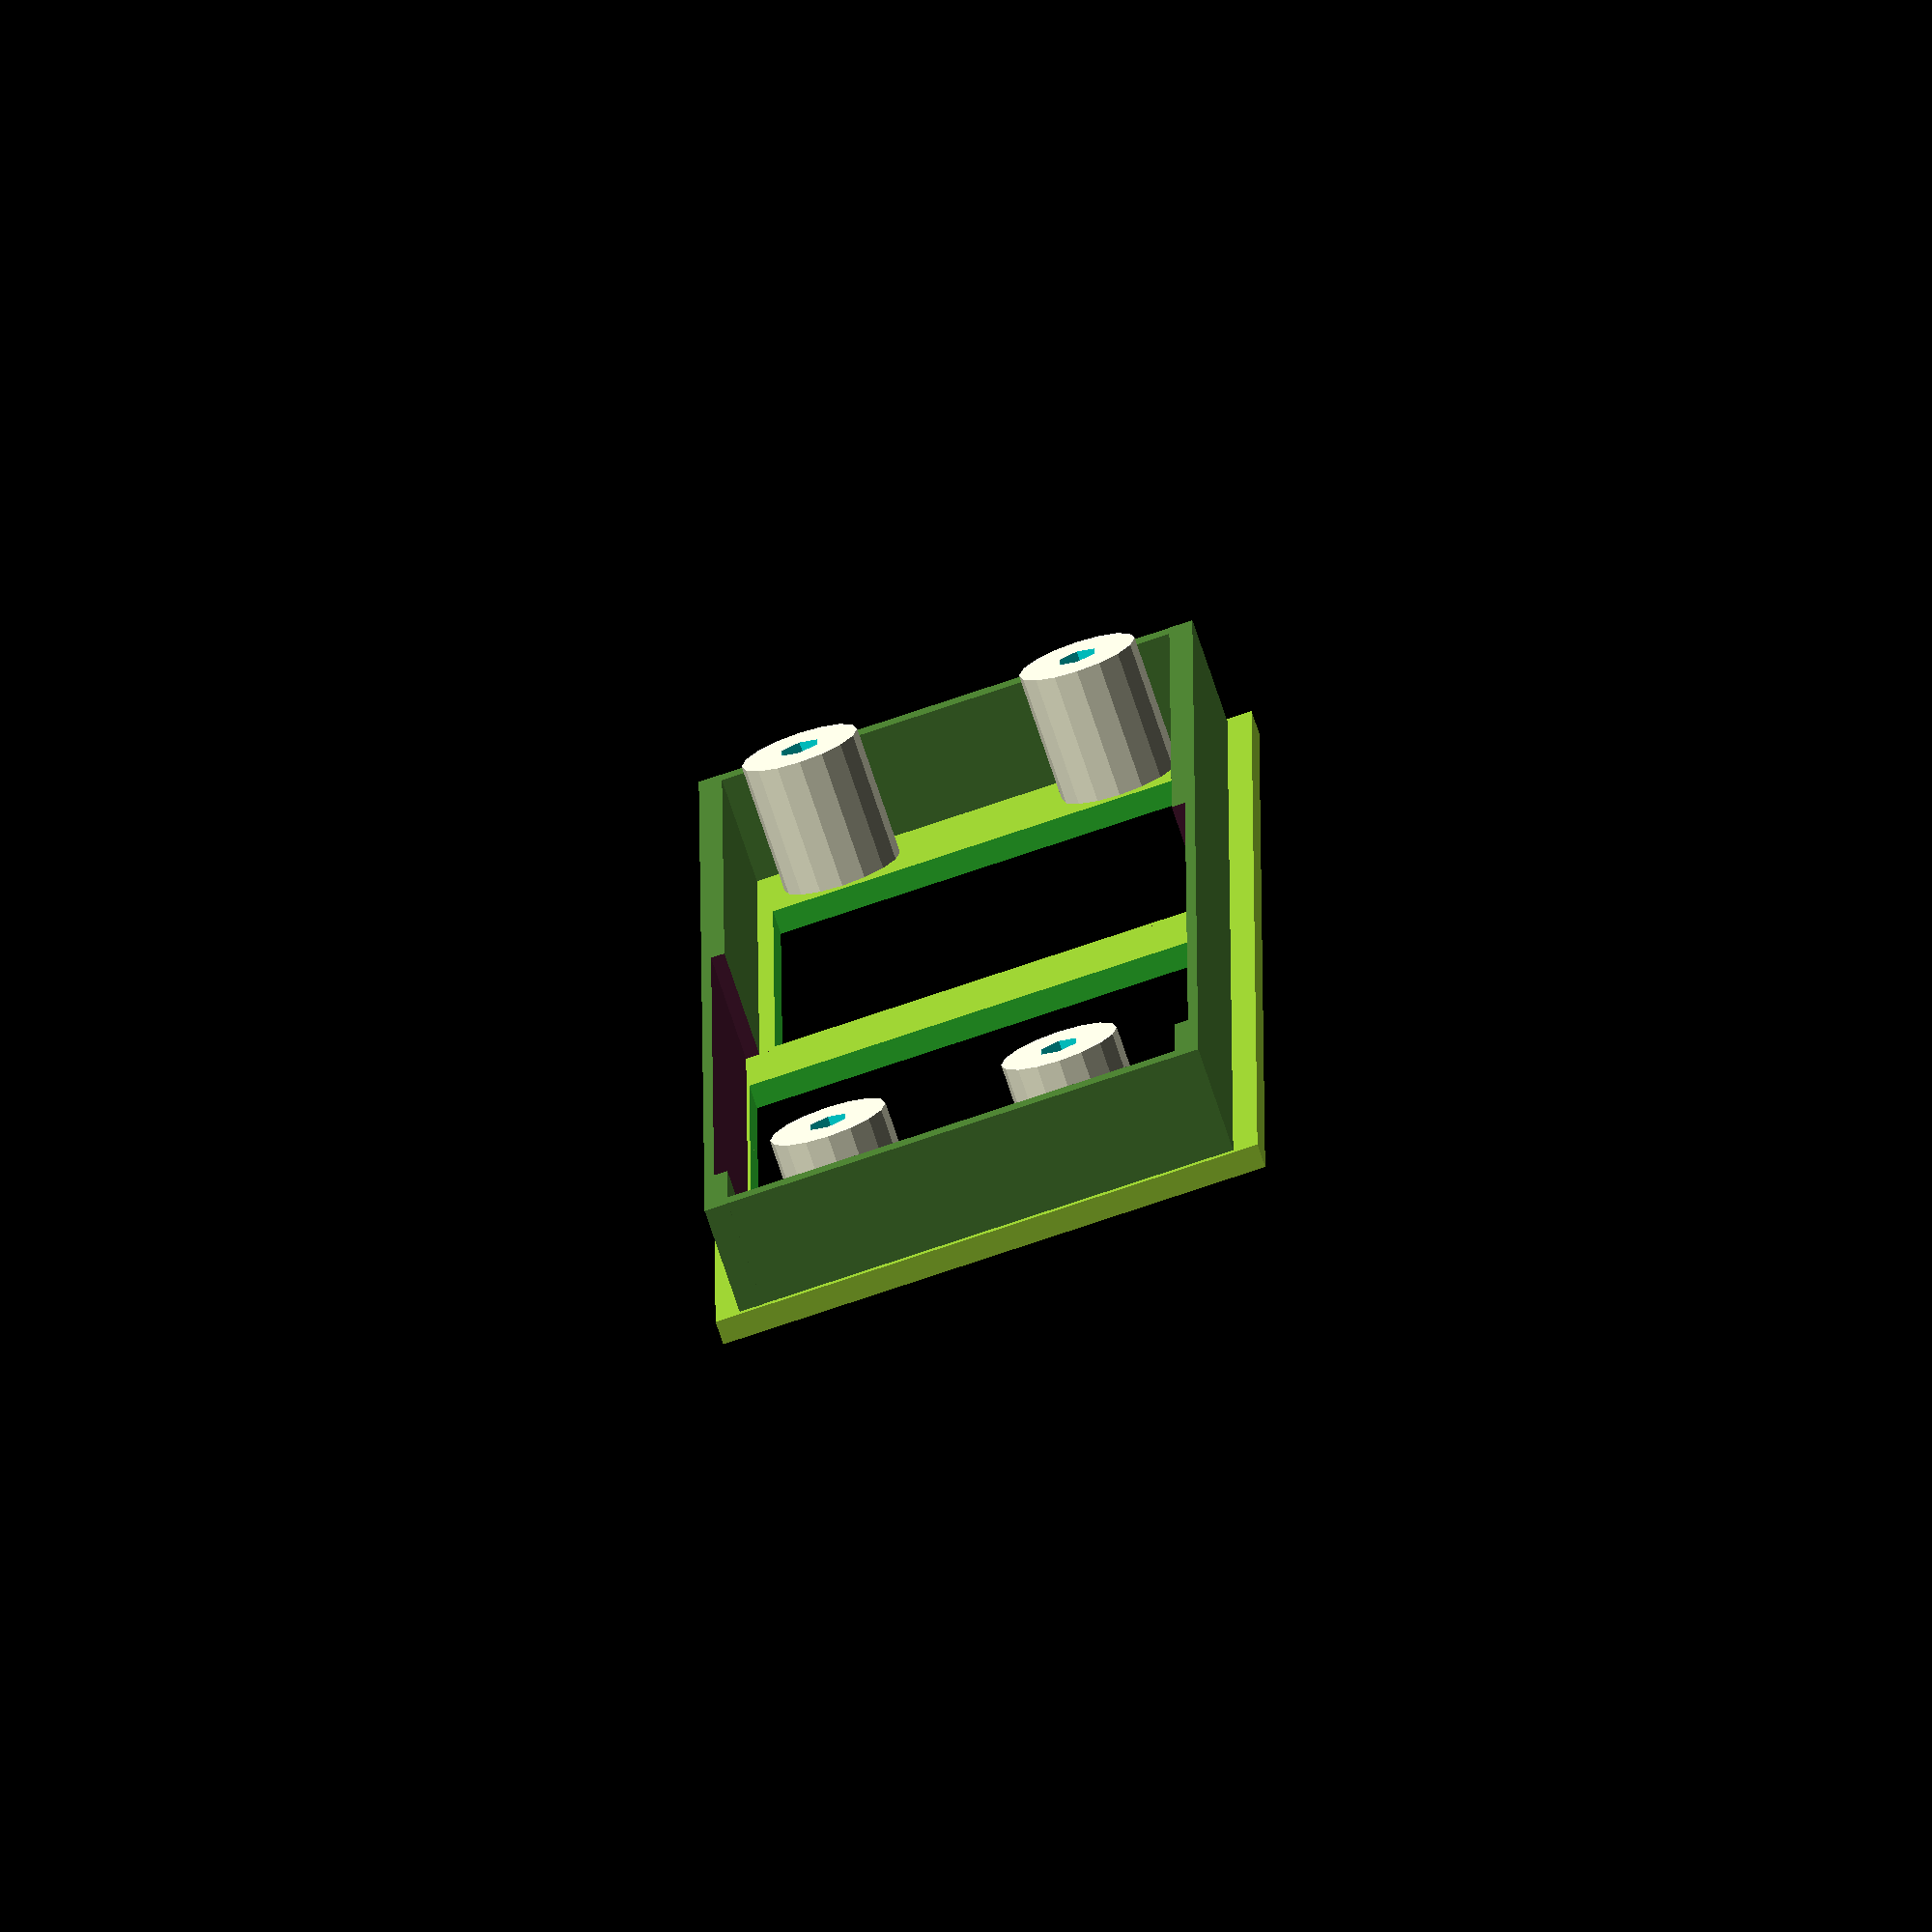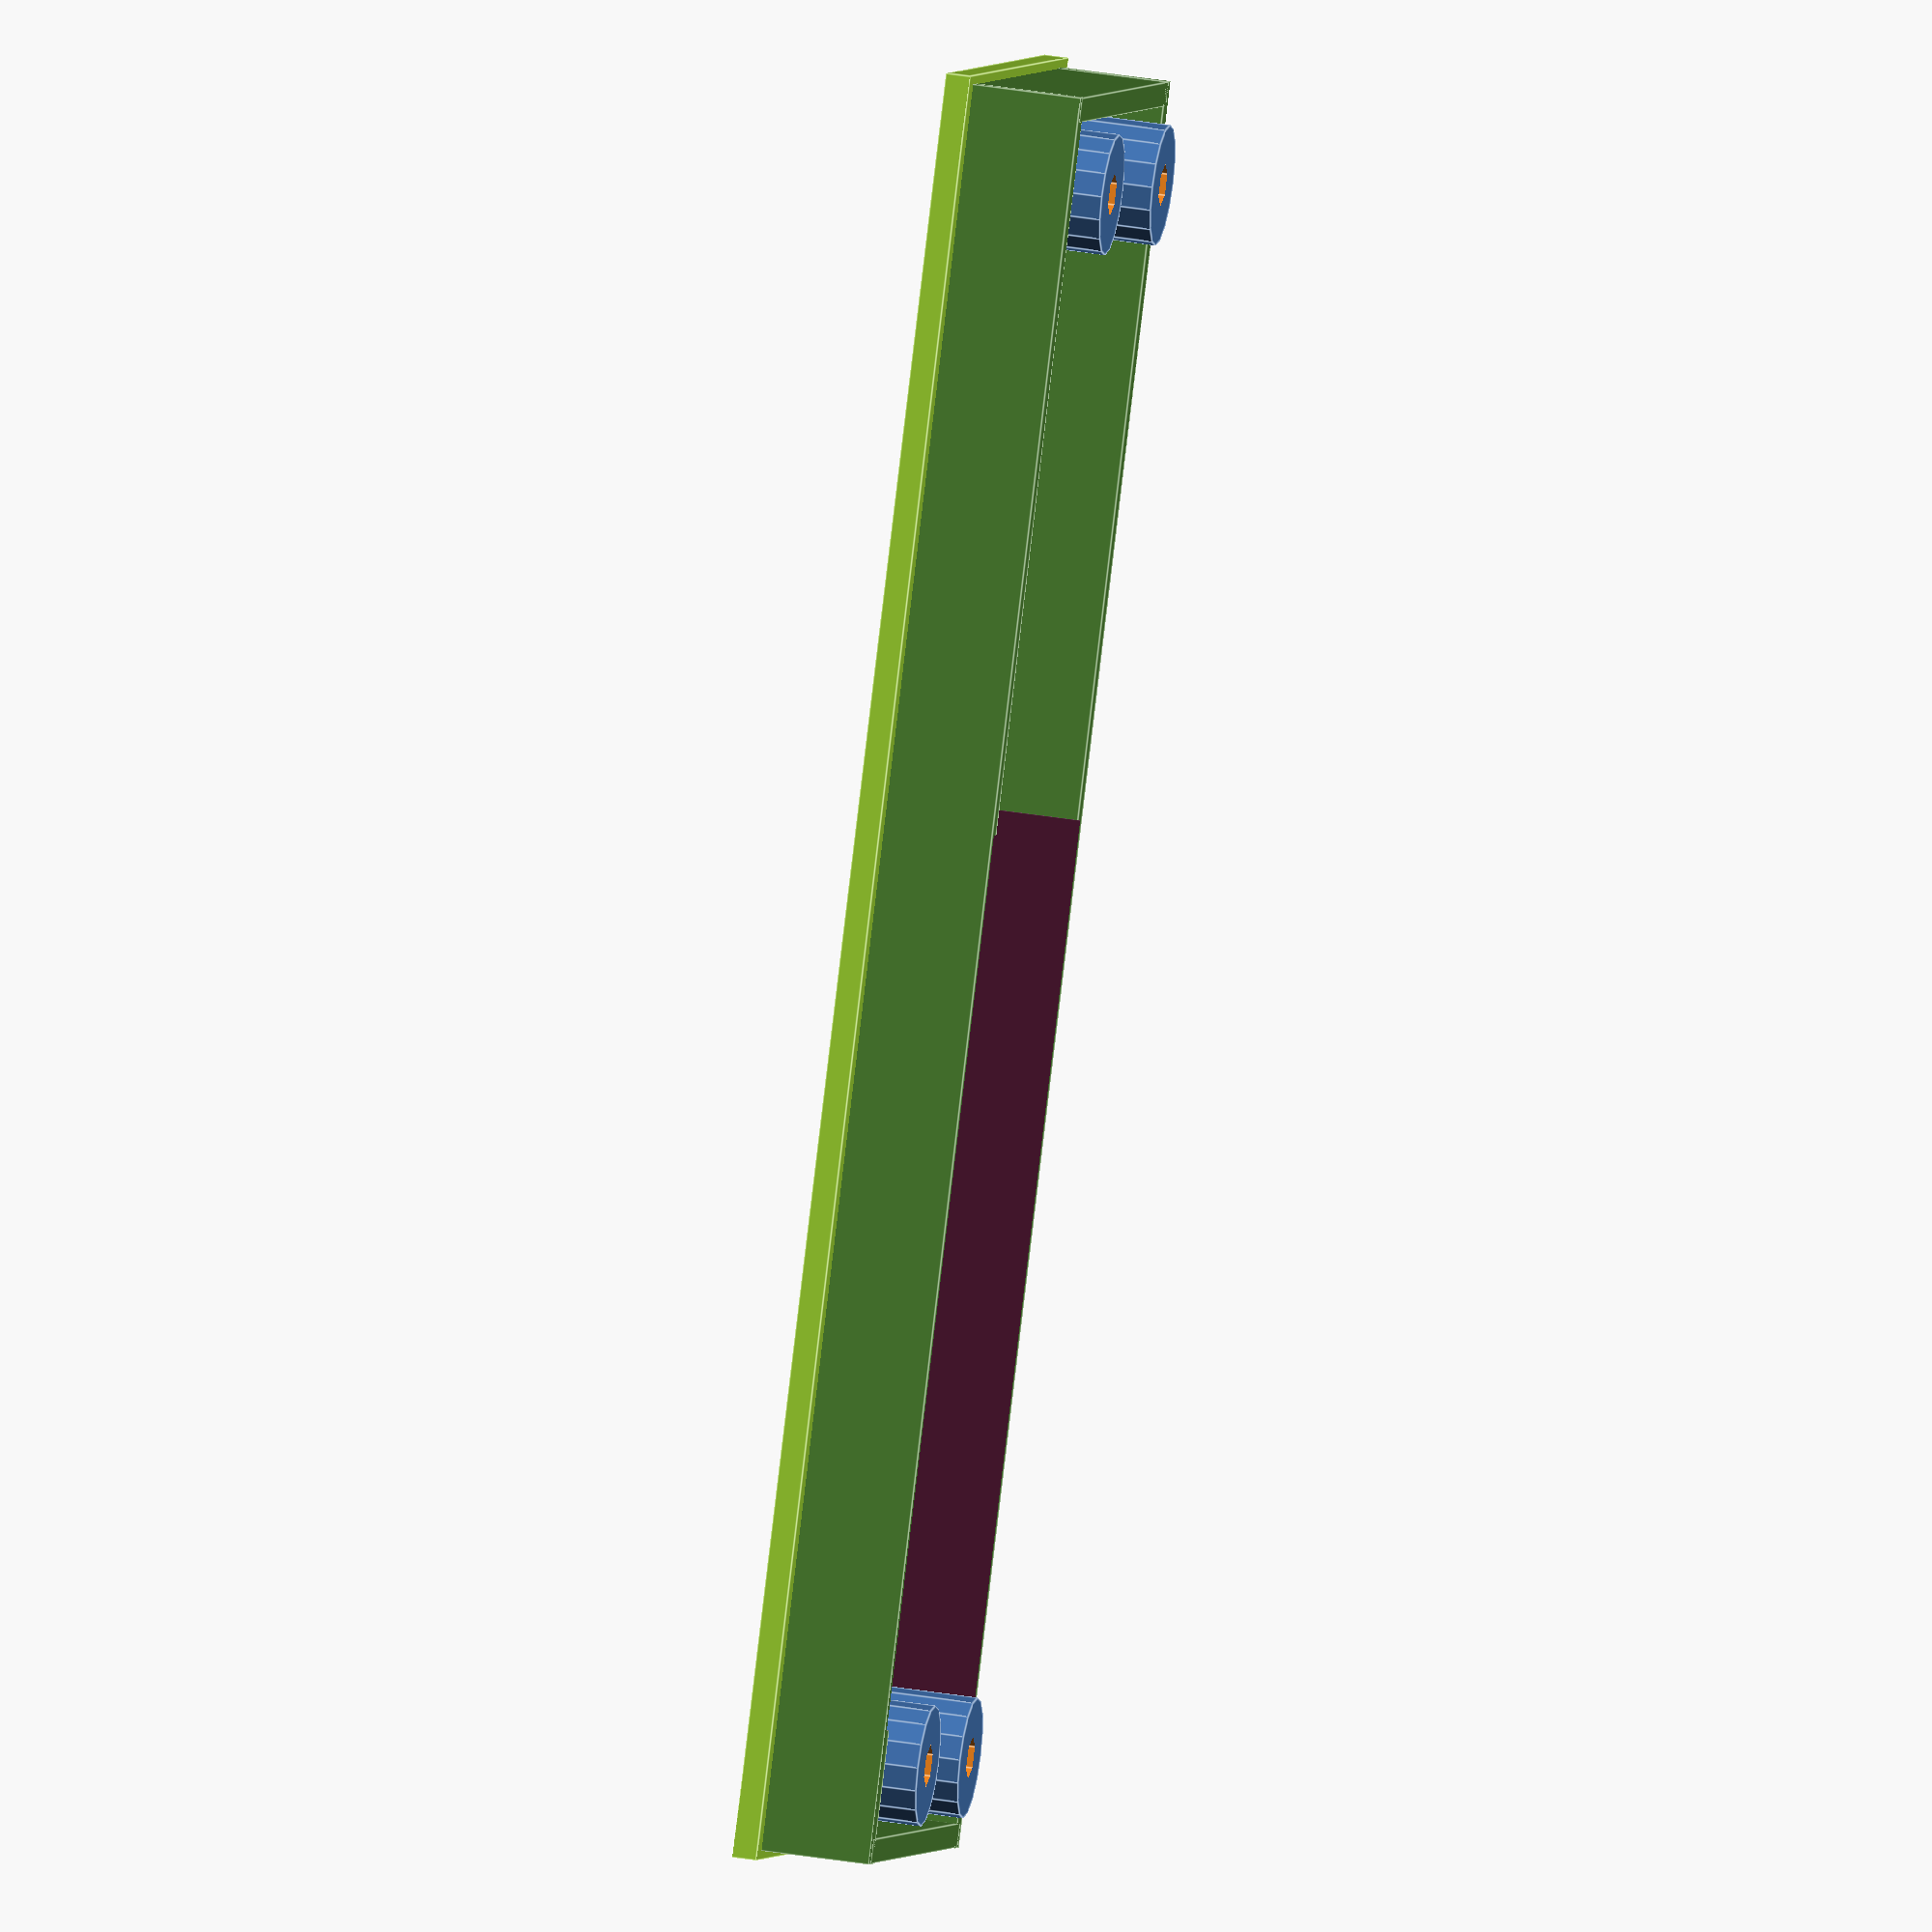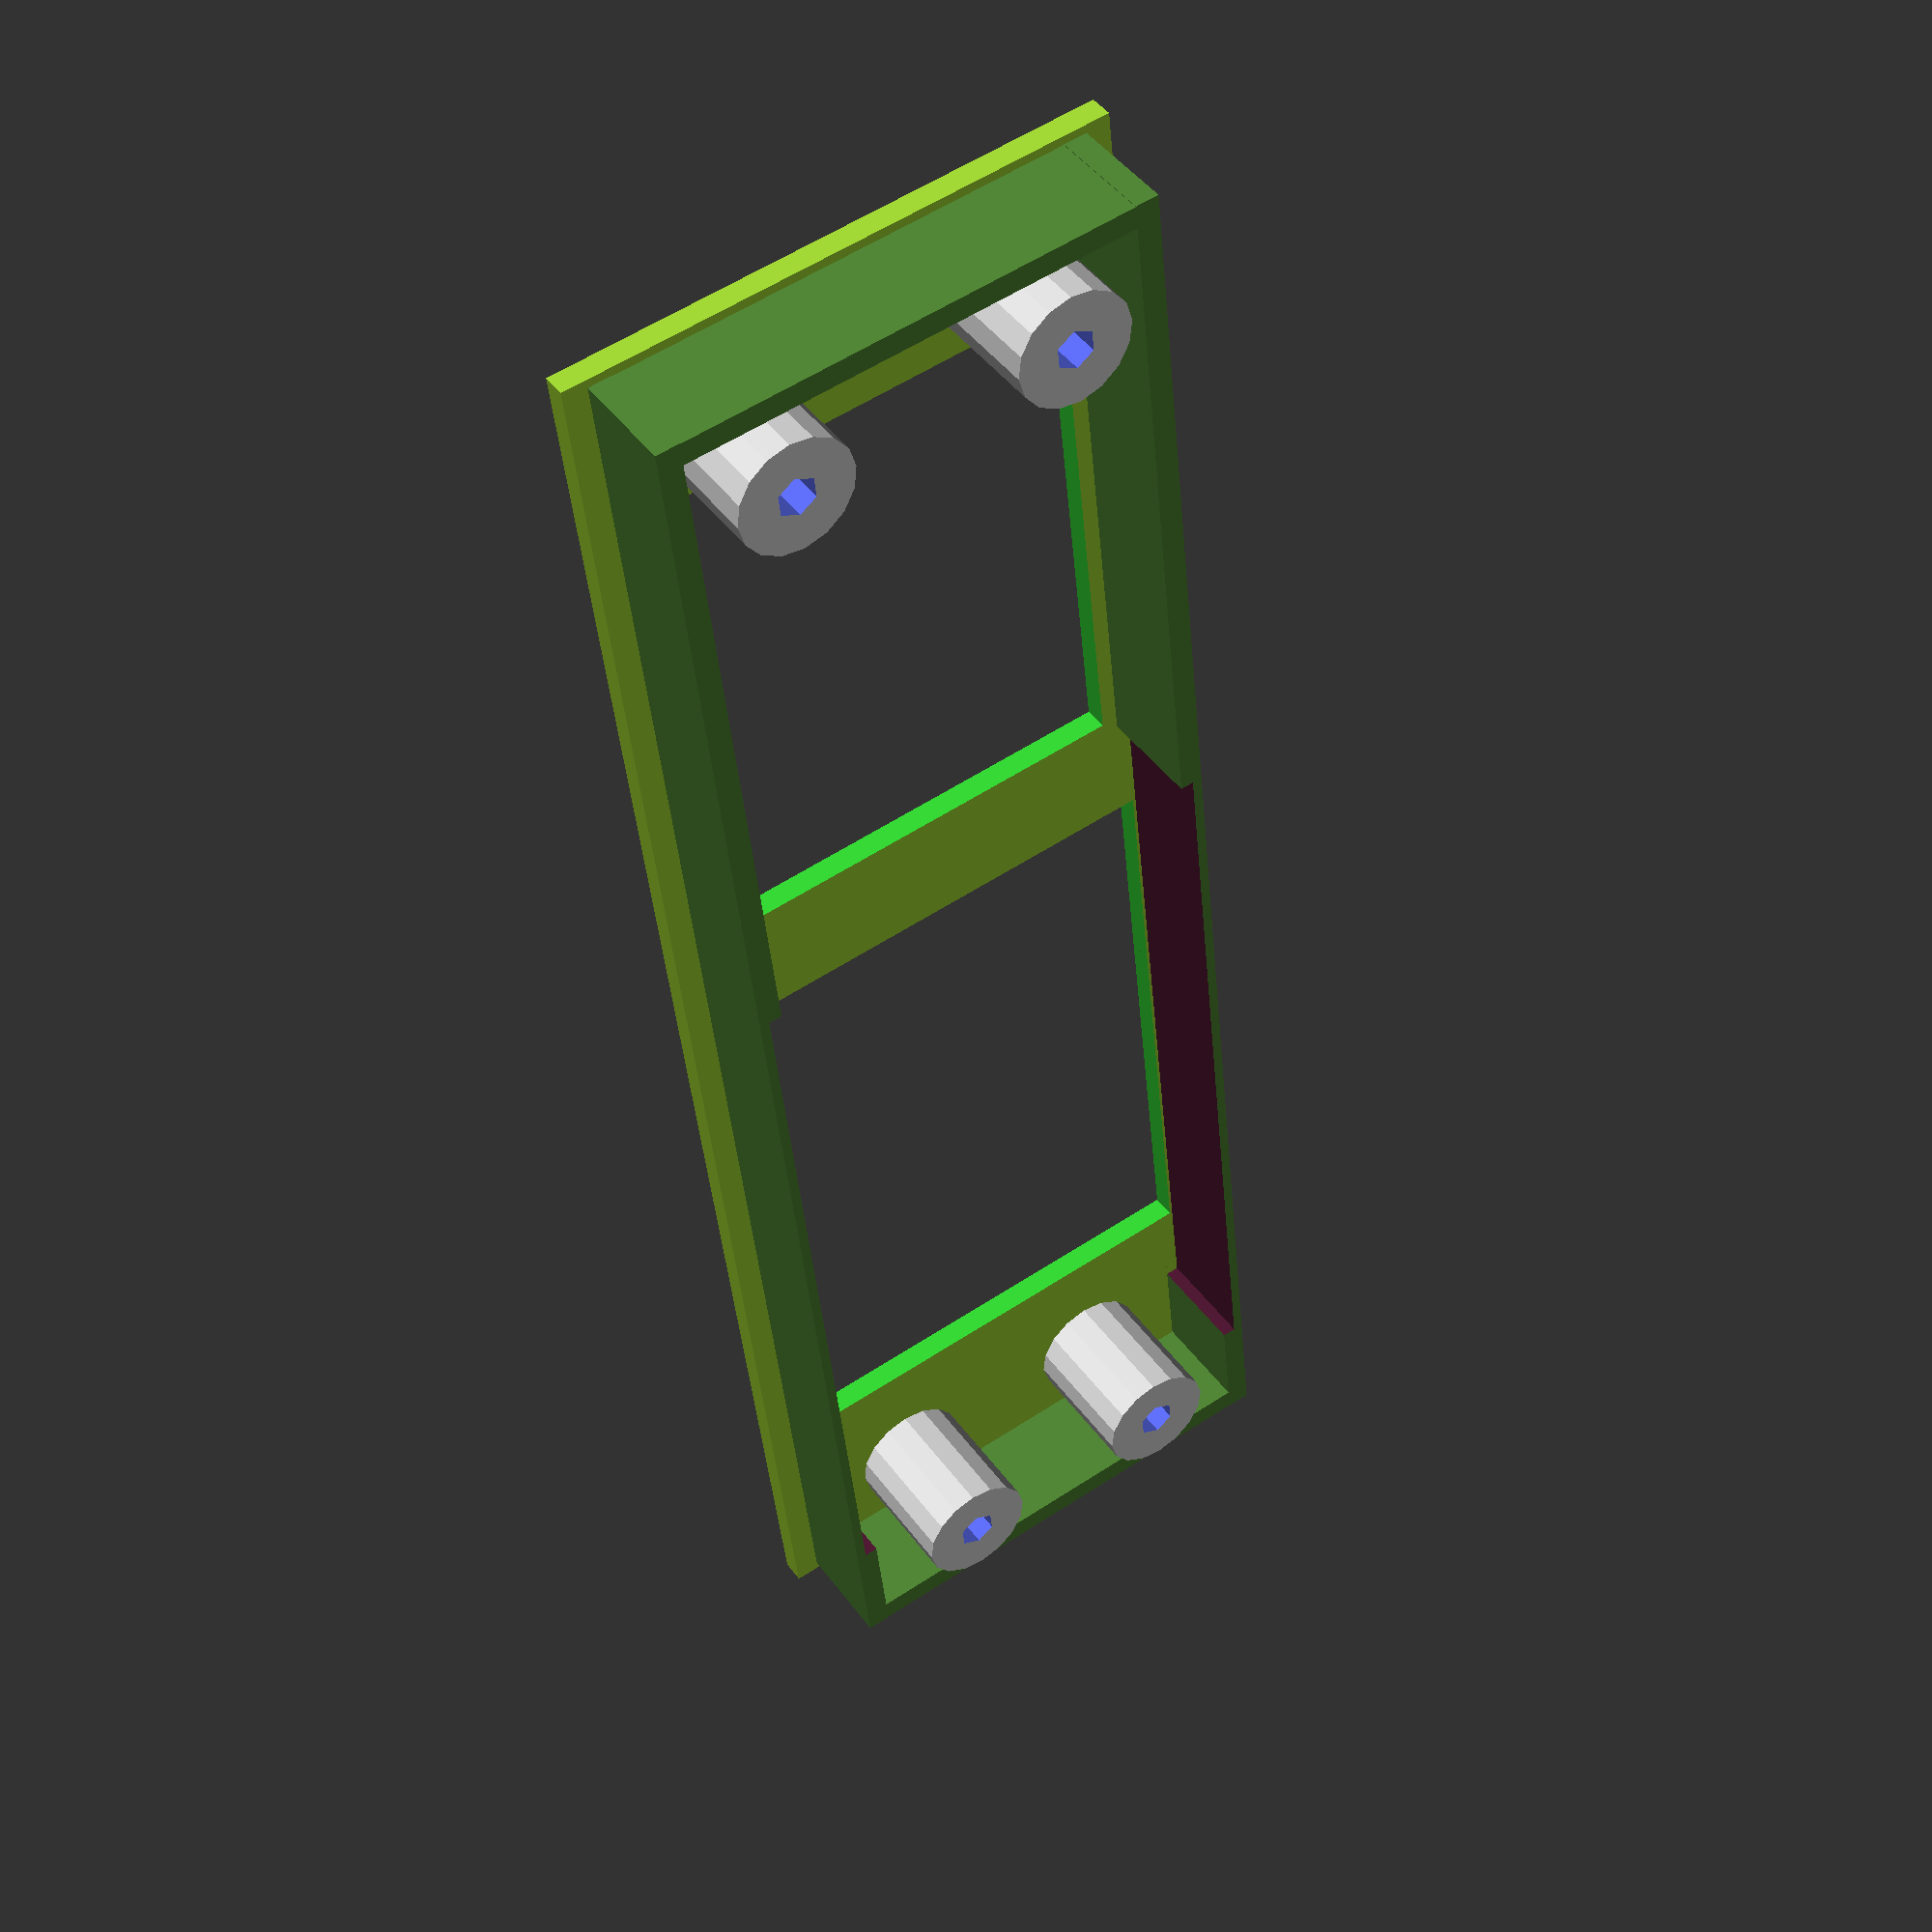
<openscad>
module trim_tftFacePlate_facia(){
	difference(){
		//mainBox
		translate([0,0,17]){
//			color([0.6,0.8,0.2]) cube(size=[150.56,42.88,2],center=true);
			color([0.6,0.8,0.2]) cube(size=[147.56,46.88,2],center=true);
		}
		//displayHole
		translate([25.5,0,16.75]){
			color([0.2,0.8,0.2]) cube(size=[56,40.5,5],center=true);
		}
		//keyPadHole
		translate([-36,0,16.75]){
			color([0.2,0.8,0.2]) cube(size=[46,36,5],center=true);
		}
	}
	//topAndBottomTrim
	difference(){
		translate([0,-20.35,12]){
			color([.3,.5,.2]) cube(size=[146.1,2,10],center=true);
		}
		translate([25,-17.5,10]){
			color([.3,.1,.2]) cube(size=[74,6,17],center=true);
		}
	}
	difference(){
		translate([0,20.35,12]){
			color([.3,.5,.2]) cube(size=[146.1,2,10],center=true);
		}
		translate([25,17.5,10]){
			color([.3,.1,.2]) cube(size=[74,6,17],center=true);
		}
	}
	//sideTrim
	translate([-72,0,12]){
		color([.3,.5,.2]) cube(size=[2,41.3,10],center=true);
	}	
	translate([72,0,12]){
		color([.3,.5,.2]) cube(size=[2,41.3,10],center=true);
	}	
	difference(){
		//screwBlocks
		translate([-65,12,11]){
			cylinder(r=5,h=12,center=true);
		}
		//screwHoles
		translate([-65,12,11]){
			cylinder(r=1.75,h=15,center=true);
		}
	}
	difference(){
		translate([-65,-12,11]){
			cylinder(r=5,h=12,center=true);
		}
		translate([-65,-12,11]){
			cylinder(r=1.75,h=15,center=true);
		}
	}
	difference(){
		translate([65,10,11]){
			cylinder(r=5,h=12,center=true);
		}
		translate([65,10,11]){
			cylinder(r=1.75,h=15,center=true);
		}
	}
	difference(){
		translate([65,-10,11]){
			cylinder(r=5,h=12,center=true);
		}
		translate([65,-10,11]){
			cylinder(r=1.75,h=15,center=true);
		}
	}
}

trim_tftFacePlate_facia();
</openscad>
<views>
elev=76.0 azim=90.2 roll=198.6 proj=o view=wireframe
elev=143.0 azim=235.5 roll=77.9 proj=o view=edges
elev=134.4 azim=276.0 roll=34.1 proj=p view=wireframe
</views>
